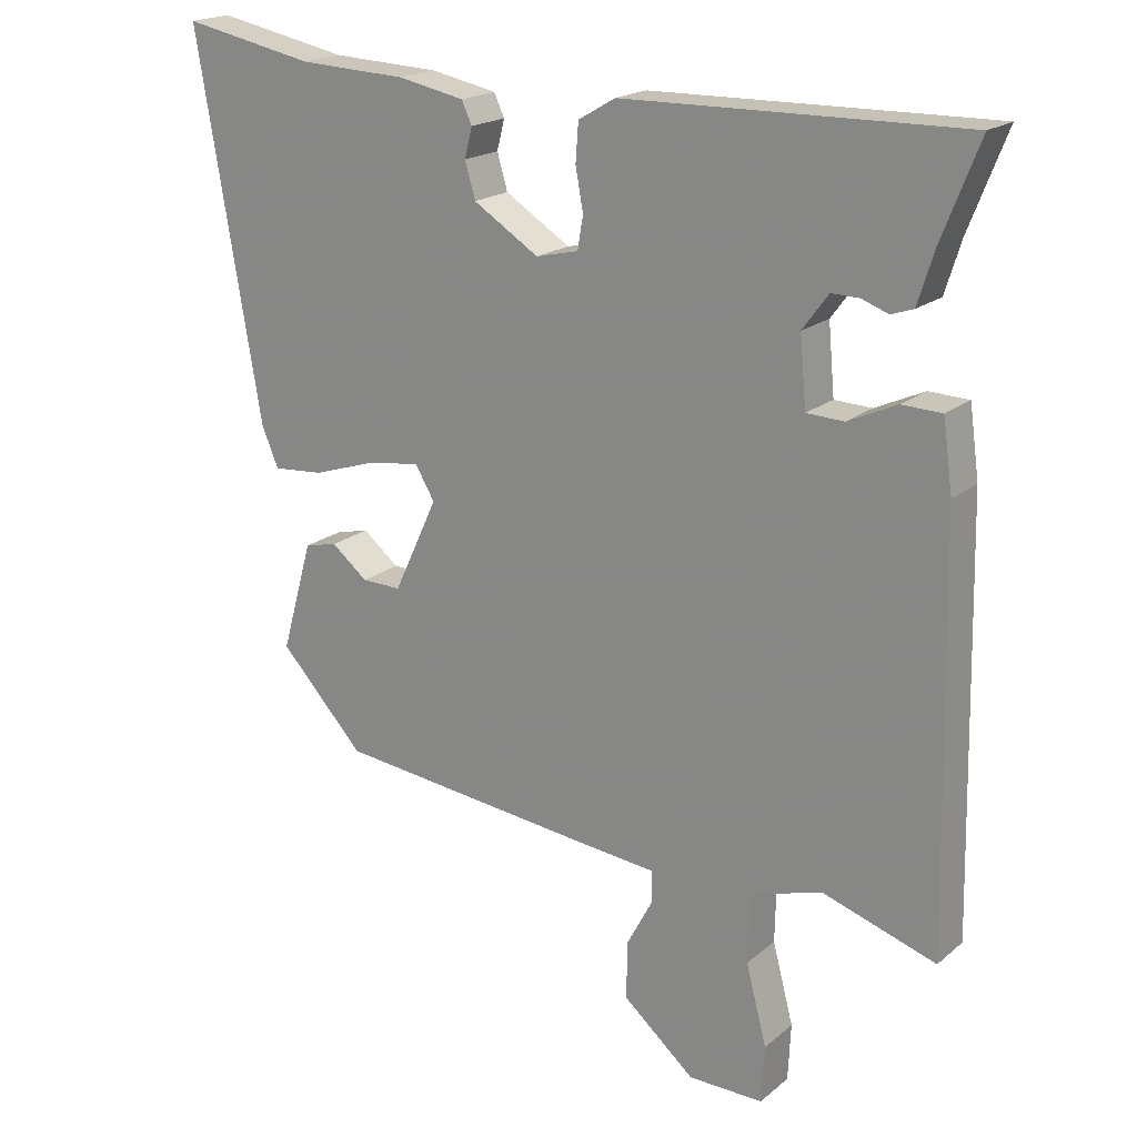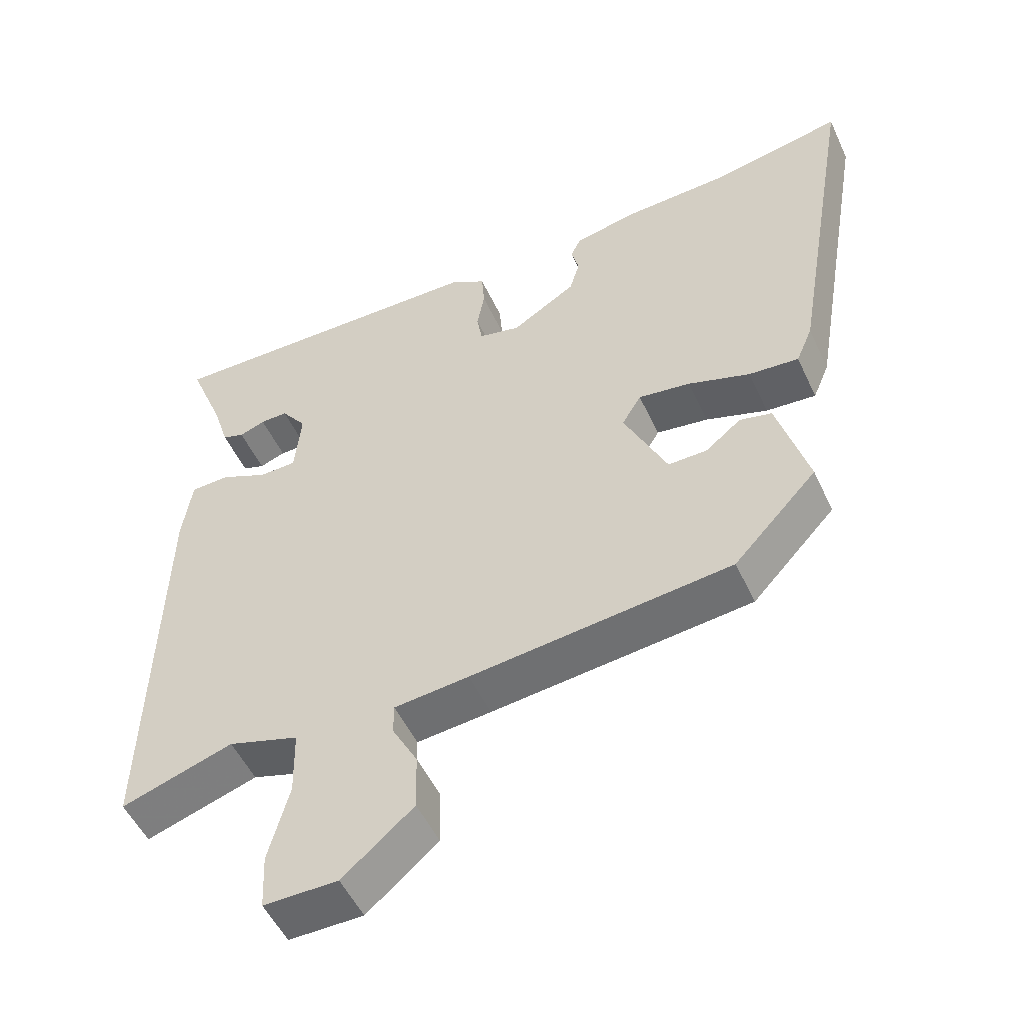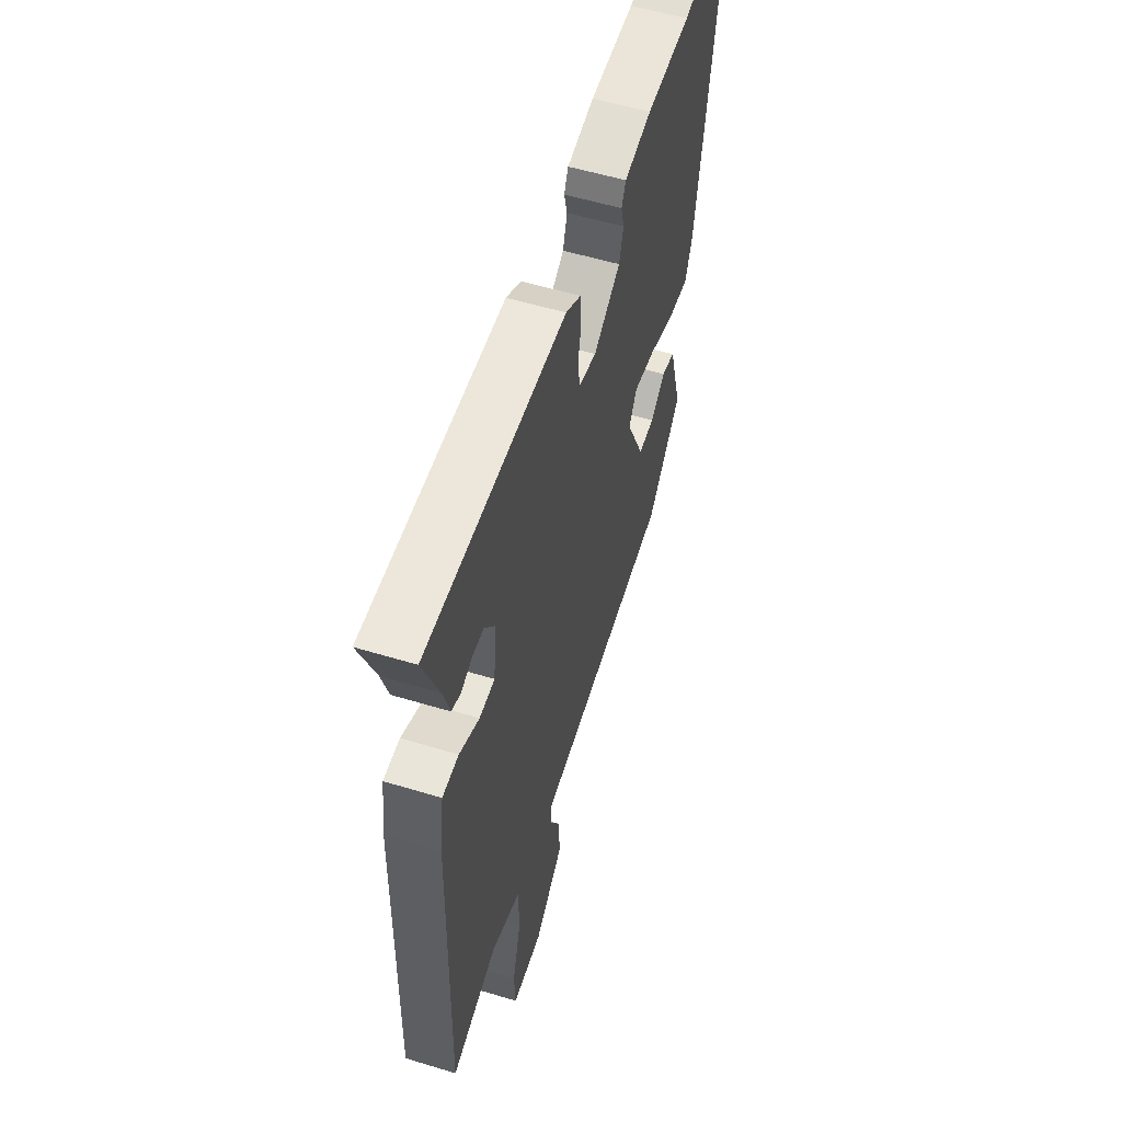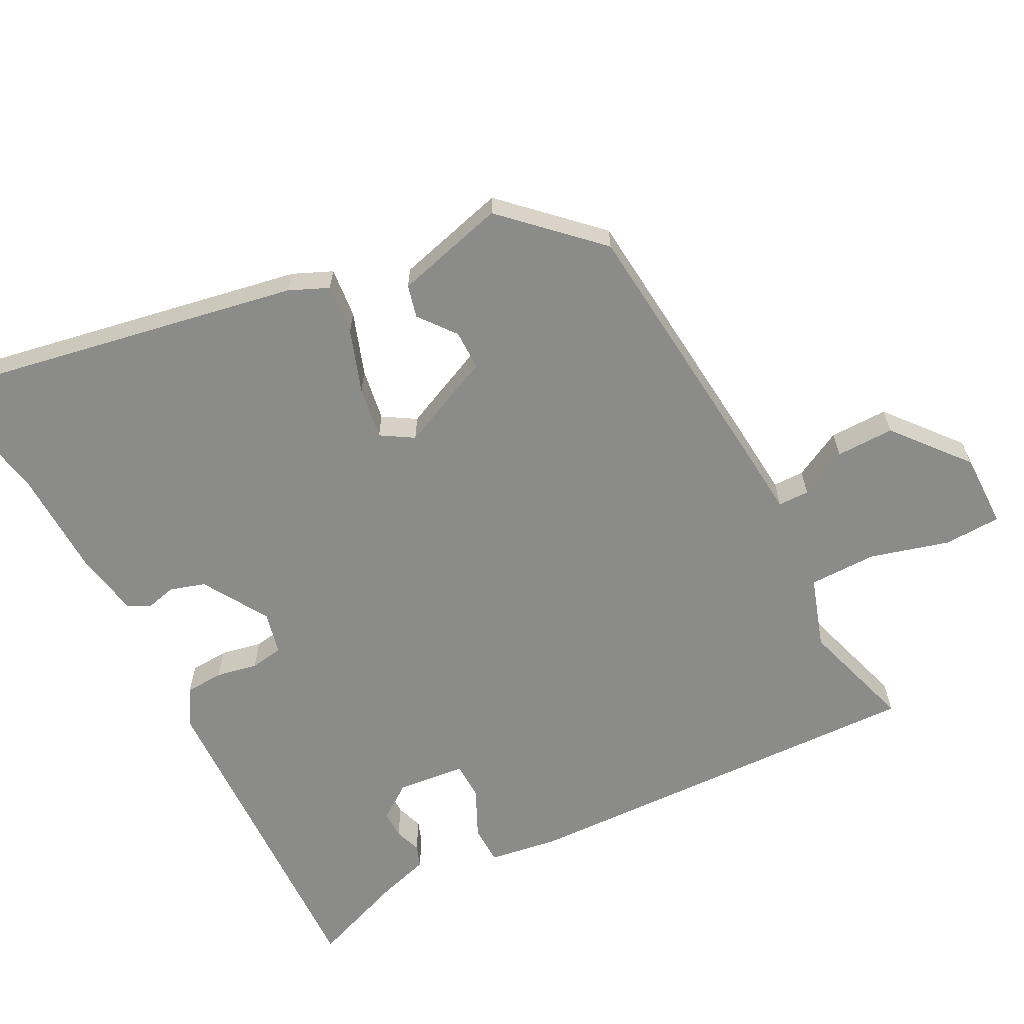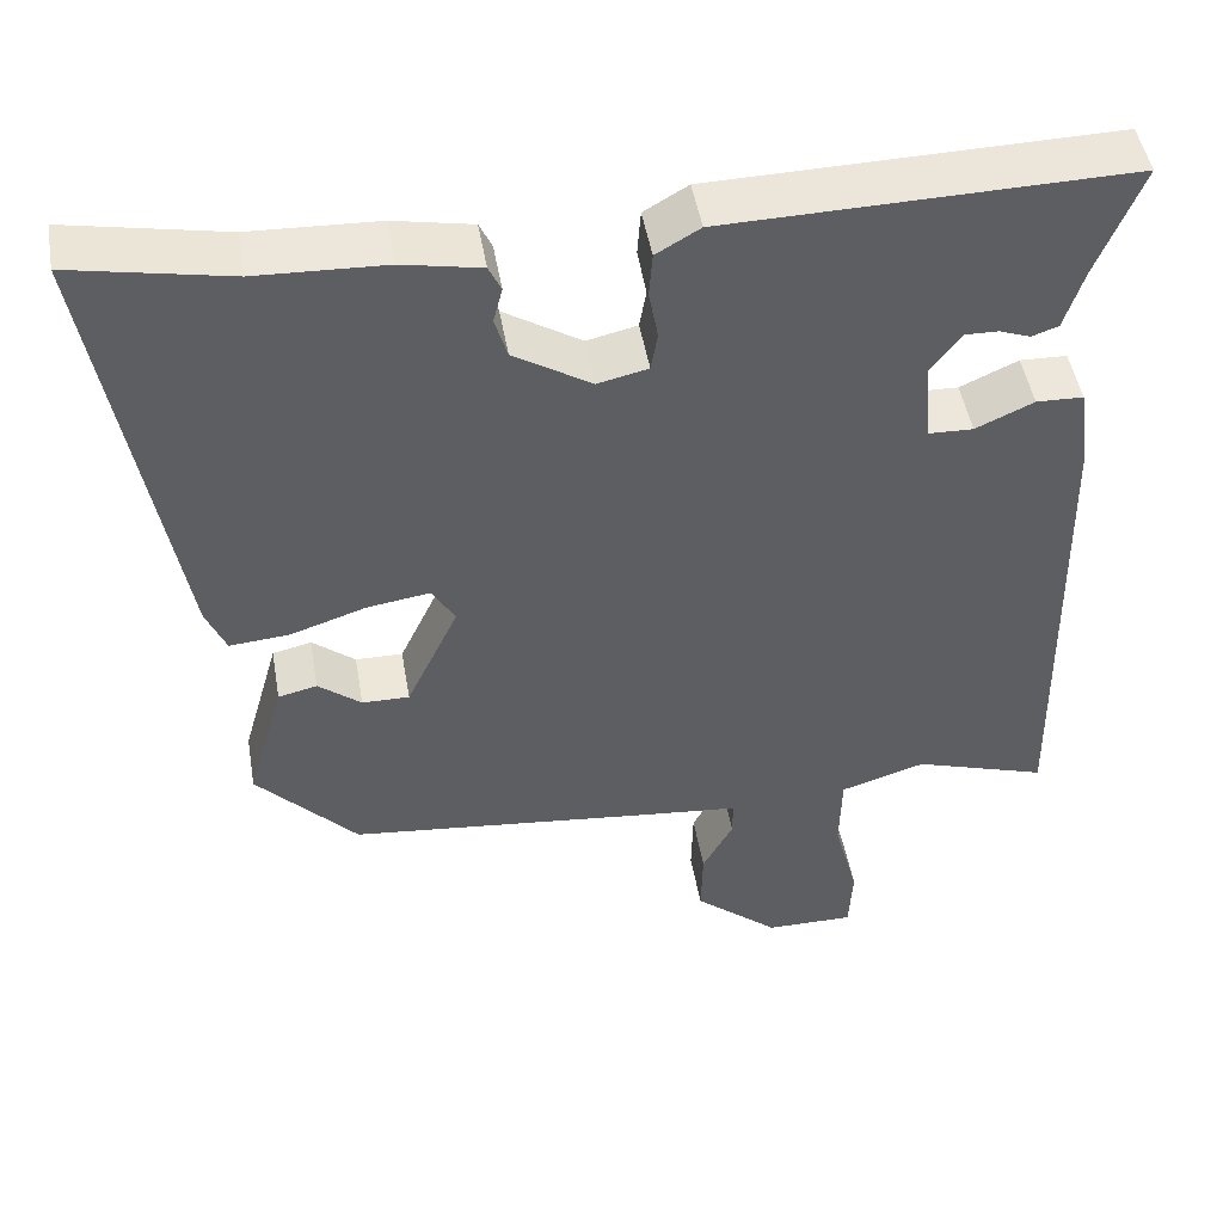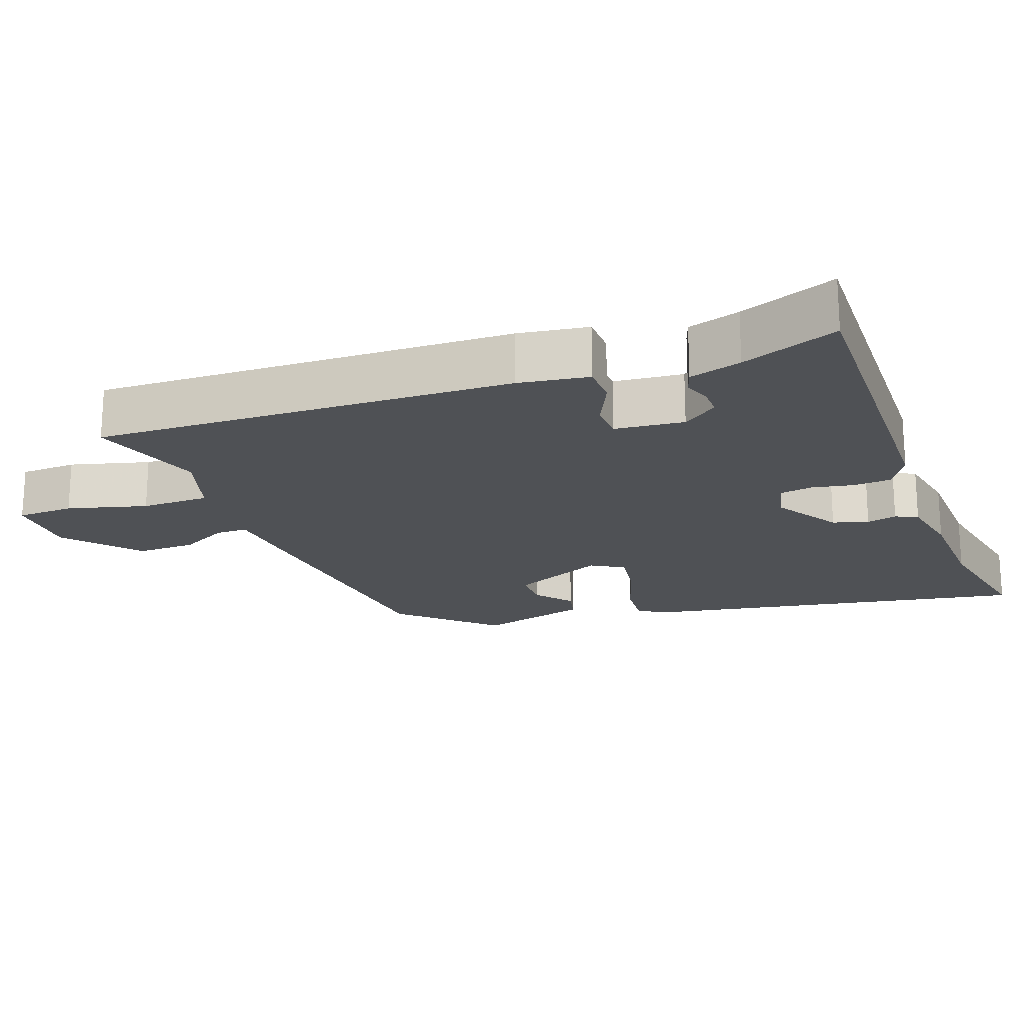
<metadata>
{"format":"obj","ext":"obj","renderer":"f3d","projection":"perspective","resolution":1024,"background":"white","views":[{"elev":19.3,"azim":-146.0,"up":"+Z"},{"elev":-51.9,"azim":24.5,"up":"+Z"},{"elev":55.5,"azim":-72.3,"up":"+Z"},{"elev":-63.7,"azim":116.6,"up":"+Y"},{"elev":48.4,"azim":170.2,"up":"+Z"},{"elev":-19.6,"azim":-70.2,"up":"+Y"}]}
</metadata>
<code>
v 0.388 0.07 -0.467
v 0.007 0.07 -0.509
v -0.102 0.07 -0.52
v -0.102 0.07 -0.565
v -0.065 0.07 -0.634
v -0.063 0.07 -0.718
v -0.166 0.07 -0.806
v -0.274 0.07 -0.807
v -0.278 0.07 -0.725
v -0.248 0.07 -0.611
v -0.25 0.07 -0.513
v -0.353 0.07 -0.481
v -0.516 0.07 -0.534
v -0.503 0.07 0.064
v -0.489 0.07 0.164
v -0.432 0.07 0.166
v -0.362 0.07 0.134
v -0.308 0.07 0.136
v -0.299 0.07 0.235
v -0.336 0.07 0.285
v -0.376 0.07 0.284
v -0.414 0.07 0.27
v -0.446 0.07 0.281
v -0.469 0.07 0.355
v -0.523 0.07 0.492
v -0.037 0.07 0.484
v 0.016 0.07 0.453
v 0.02 0.07 0.398
v 0.009 0.07 0.338
v 0.017 0.07 0.291
v 0.078 0.07 0.277
v 0.172 0.07 0.336
v 0.187 0.07 0.387
v 0.176 0.07 0.43
v 0.191 0.07 0.462
v 0.286 0.07 0.481
v 0.441 0.07 0.488
v 0.631 0.07 0.526
v 0.538 0.07 -0.017
v 0.514 0.07 -0.074
v 0.441 0.07 -0.068
v 0.35 0.07 -0.038
v 0.274 0.07 -0.027
v 0.246 0.07 -0.074
v 0.309 0.07 -0.209
v 0.366 0.07 -0.208
v 0.418 0.07 -0.166
v 0.465 0.07 -0.177
v 0.51 0.07 -0.336
v 0.388 0 -0.467
v 0.007 0 -0.509
v -0.102 0 -0.52
v -0.102 0 -0.565
v -0.065 0 -0.634
v -0.063 0 -0.718
v -0.166 0 -0.806
v -0.274 0 -0.807
v -0.278 0 -0.725
v -0.248 0 -0.611
v -0.25 0 -0.513
v -0.353 0 -0.481
v -0.516 0 -0.534
v -0.503 0 0.064
v -0.489 0 0.164
v -0.432 0 0.166
v -0.362 0 0.134
v -0.308 0 0.136
v -0.299 0 0.235
v -0.336 0 0.285
v -0.376 0 0.284
v -0.414 0 0.27
v -0.446 0 0.281
v -0.469 0 0.355
v -0.523 0 0.492
v -0.037 0 0.484
v 0.016 0 0.453
v 0.02 0 0.398
v 0.009 0 0.338
v 0.017 0 0.291
v 0.078 0 0.277
v 0.172 0 0.336
v 0.187 0 0.387
v 0.176 0 0.43
v 0.191 0 0.462
v 0.286 0 0.481
v 0.441 0 0.488
v 0.631 0 0.526
v 0.538 0 -0.017
v 0.514 0 -0.074
v 0.441 0 -0.068
v 0.35 0 -0.038
v 0.274 0 -0.027
v 0.246 0 -0.074
v 0.309 0 -0.209
v 0.366 0 -0.208
v 0.418 0 -0.166
v 0.465 0 -0.177
v 0.51 0 -0.336
f 49 1 2
f 48 49 2
f 47 48 2
f 46 47 2
f 45 46 2 3
f 44 45 3
f 43 44 3
f 40 41 42
f 39 40 42
f 38 39 42
f 37 38 42
f 36 37 42
f 35 36 42
f 34 35 42
f 33 34 42
f 32 33 42 43
f 31 32 43 3
f 27 28 29
f 26 27 29
f 25 26 29
f 24 25 29
f 24 29 30
f 21 22 23 24
f 20 21 24
f 20 24 30 31
f 15 16 17
f 14 15 17
f 13 14 17
f 12 13 17
f 11 12 17 18
f 8 9 10
f 7 8 10
f 6 7 10
f 5 6 10
f 4 5 10
f 3 4 10 11
f 11 18 19
f 3 11 19
f 31 3 19
f 19 20 31
f 51 50 98
f 51 98 97
f 51 97 96
f 51 96 95
f 52 51 95 94
f 52 94 93
f 52 93 92
f 91 90 89
f 91 89 88
f 91 88 87
f 91 87 86
f 91 86 85
f 91 85 84
f 91 84 83
f 91 83 82
f 92 91 82 81
f 52 92 81 80
f 78 77 76
f 78 76 75
f 78 75 74
f 78 74 73
f 79 78 73
f 73 72 71 70
f 73 70 69
f 80 79 73 69
f 66 65 64
f 66 64 63
f 66 63 62
f 66 62 61
f 67 66 61 60
f 59 58 57
f 59 57 56
f 59 56 55
f 59 55 54
f 59 54 53
f 60 59 53 52
f 68 67 60
f 68 60 52
f 68 52 80
f 80 69 68
f 1 50 51 2
f 2 51 52 3
f 3 52 53 4
f 4 53 54 5
f 5 54 55 6
f 6 55 56 7
f 7 56 57 8
f 8 57 58 9
f 9 58 59 10
f 10 59 60 11
f 11 60 61 12
f 12 61 62 13
f 13 62 63 14
f 14 63 64 15
f 15 64 65 16
f 16 65 66 17
f 17 66 67 18
f 18 67 68 19
f 19 68 69 20
f 20 69 70 21
f 21 70 71 22
f 22 71 72 23
f 23 72 73 24
f 24 73 74 25
f 25 74 75 26
f 26 75 76 27
f 27 76 77 28
f 28 77 78 29
f 29 78 79 30
f 30 79 80 31
f 31 80 81 32
f 32 81 82 33
f 33 82 83 34
f 34 83 84 35
f 35 84 85 36
f 36 85 86 37
f 37 86 87 38
f 38 87 88 39
f 39 88 89 40
f 40 89 90 41
f 41 90 91 42
f 42 91 92 43
f 43 92 93 44
f 44 93 94 45
f 45 94 95 46
f 46 95 96 47
f 47 96 97 48
f 48 97 98 49
f 49 98 50 1

</code>
